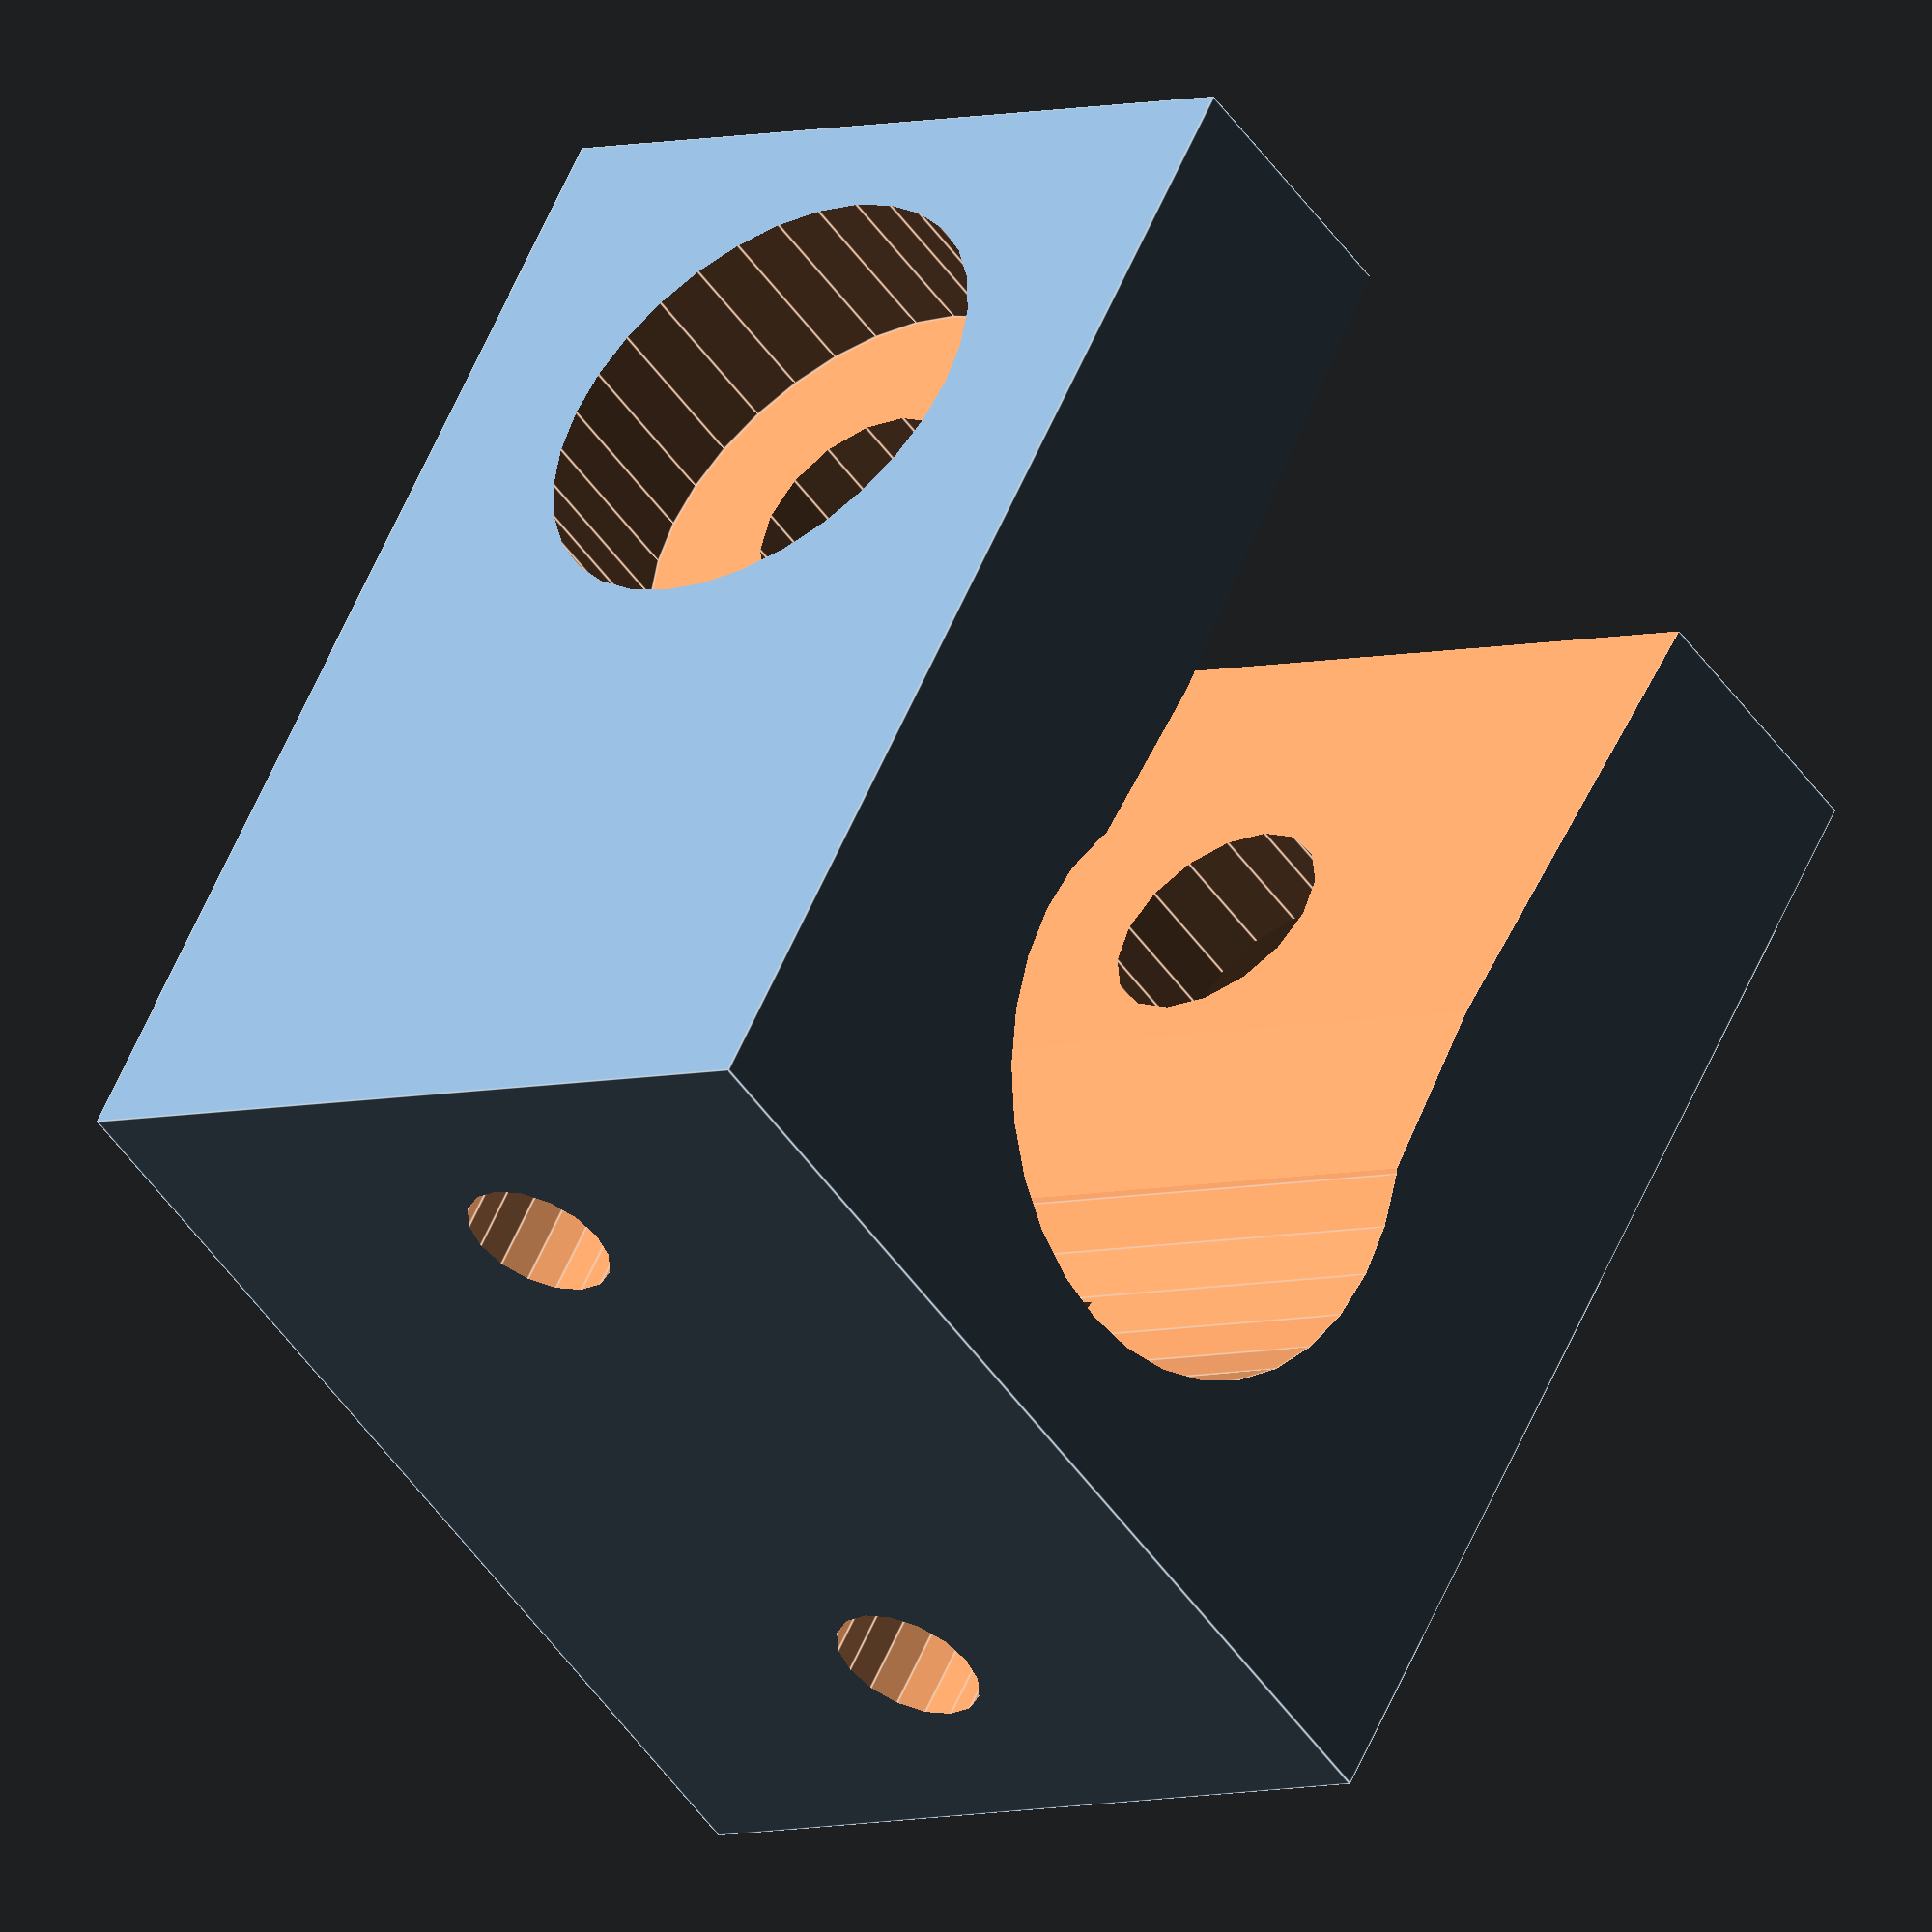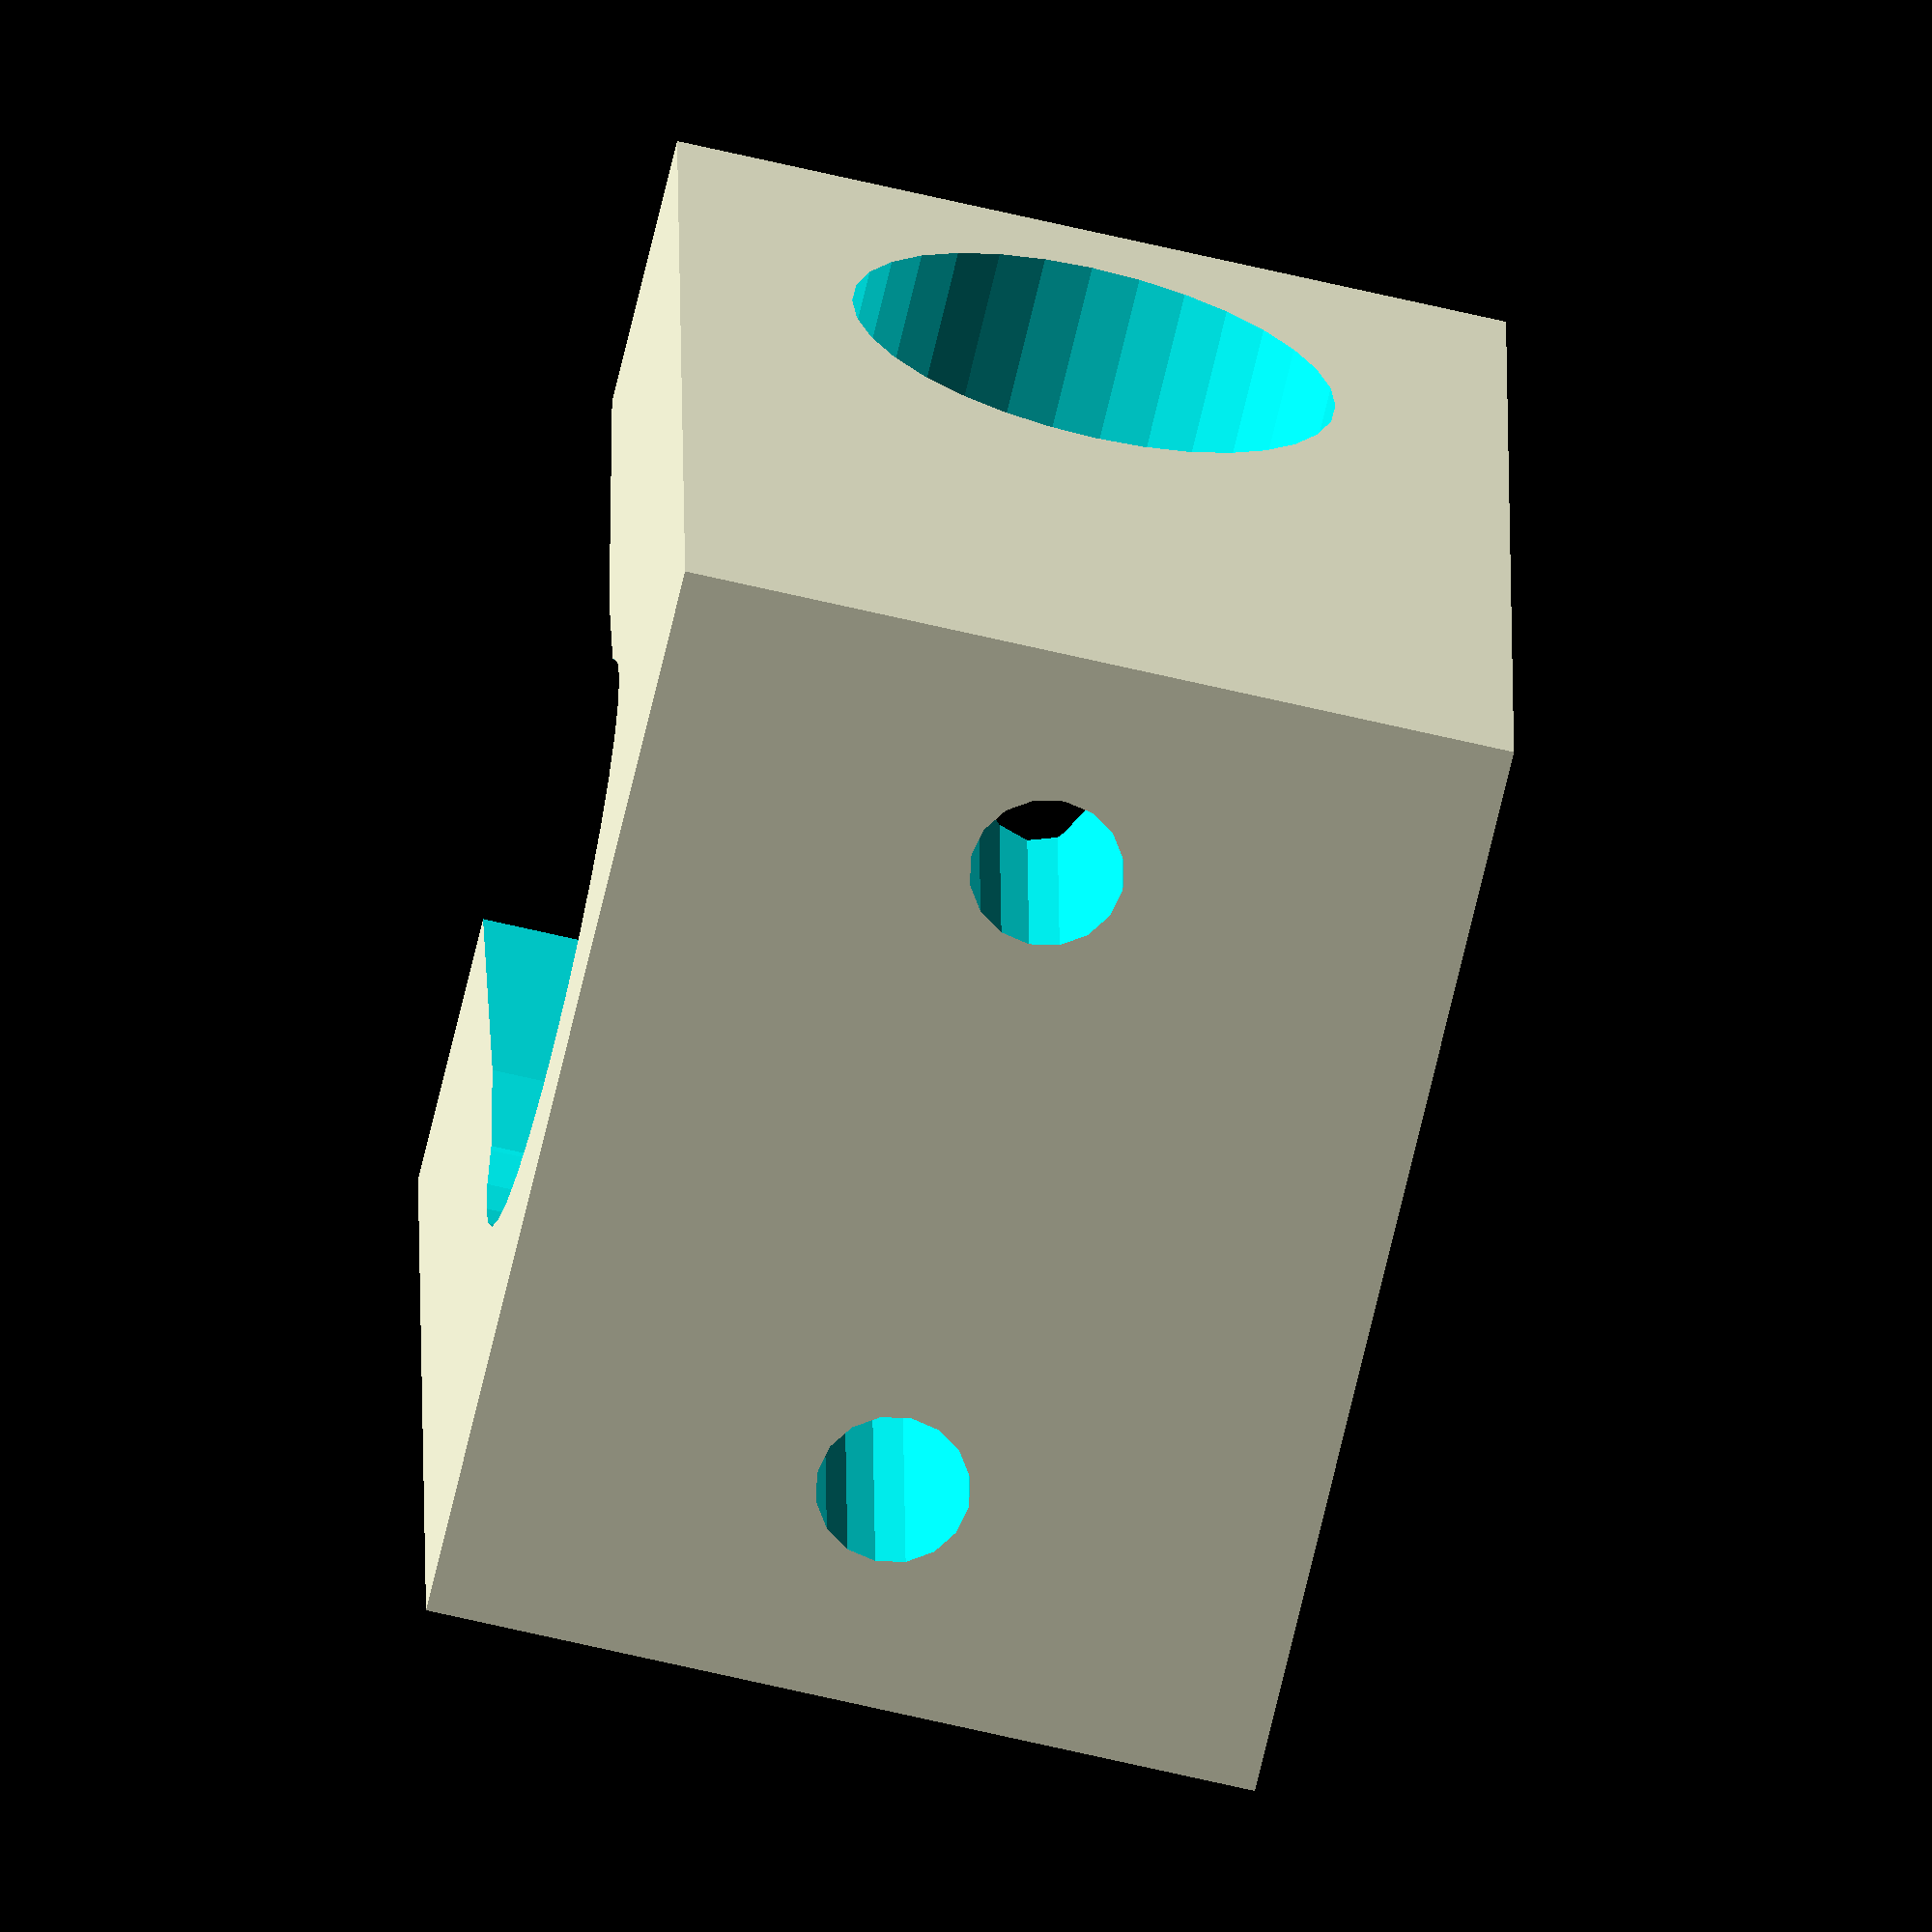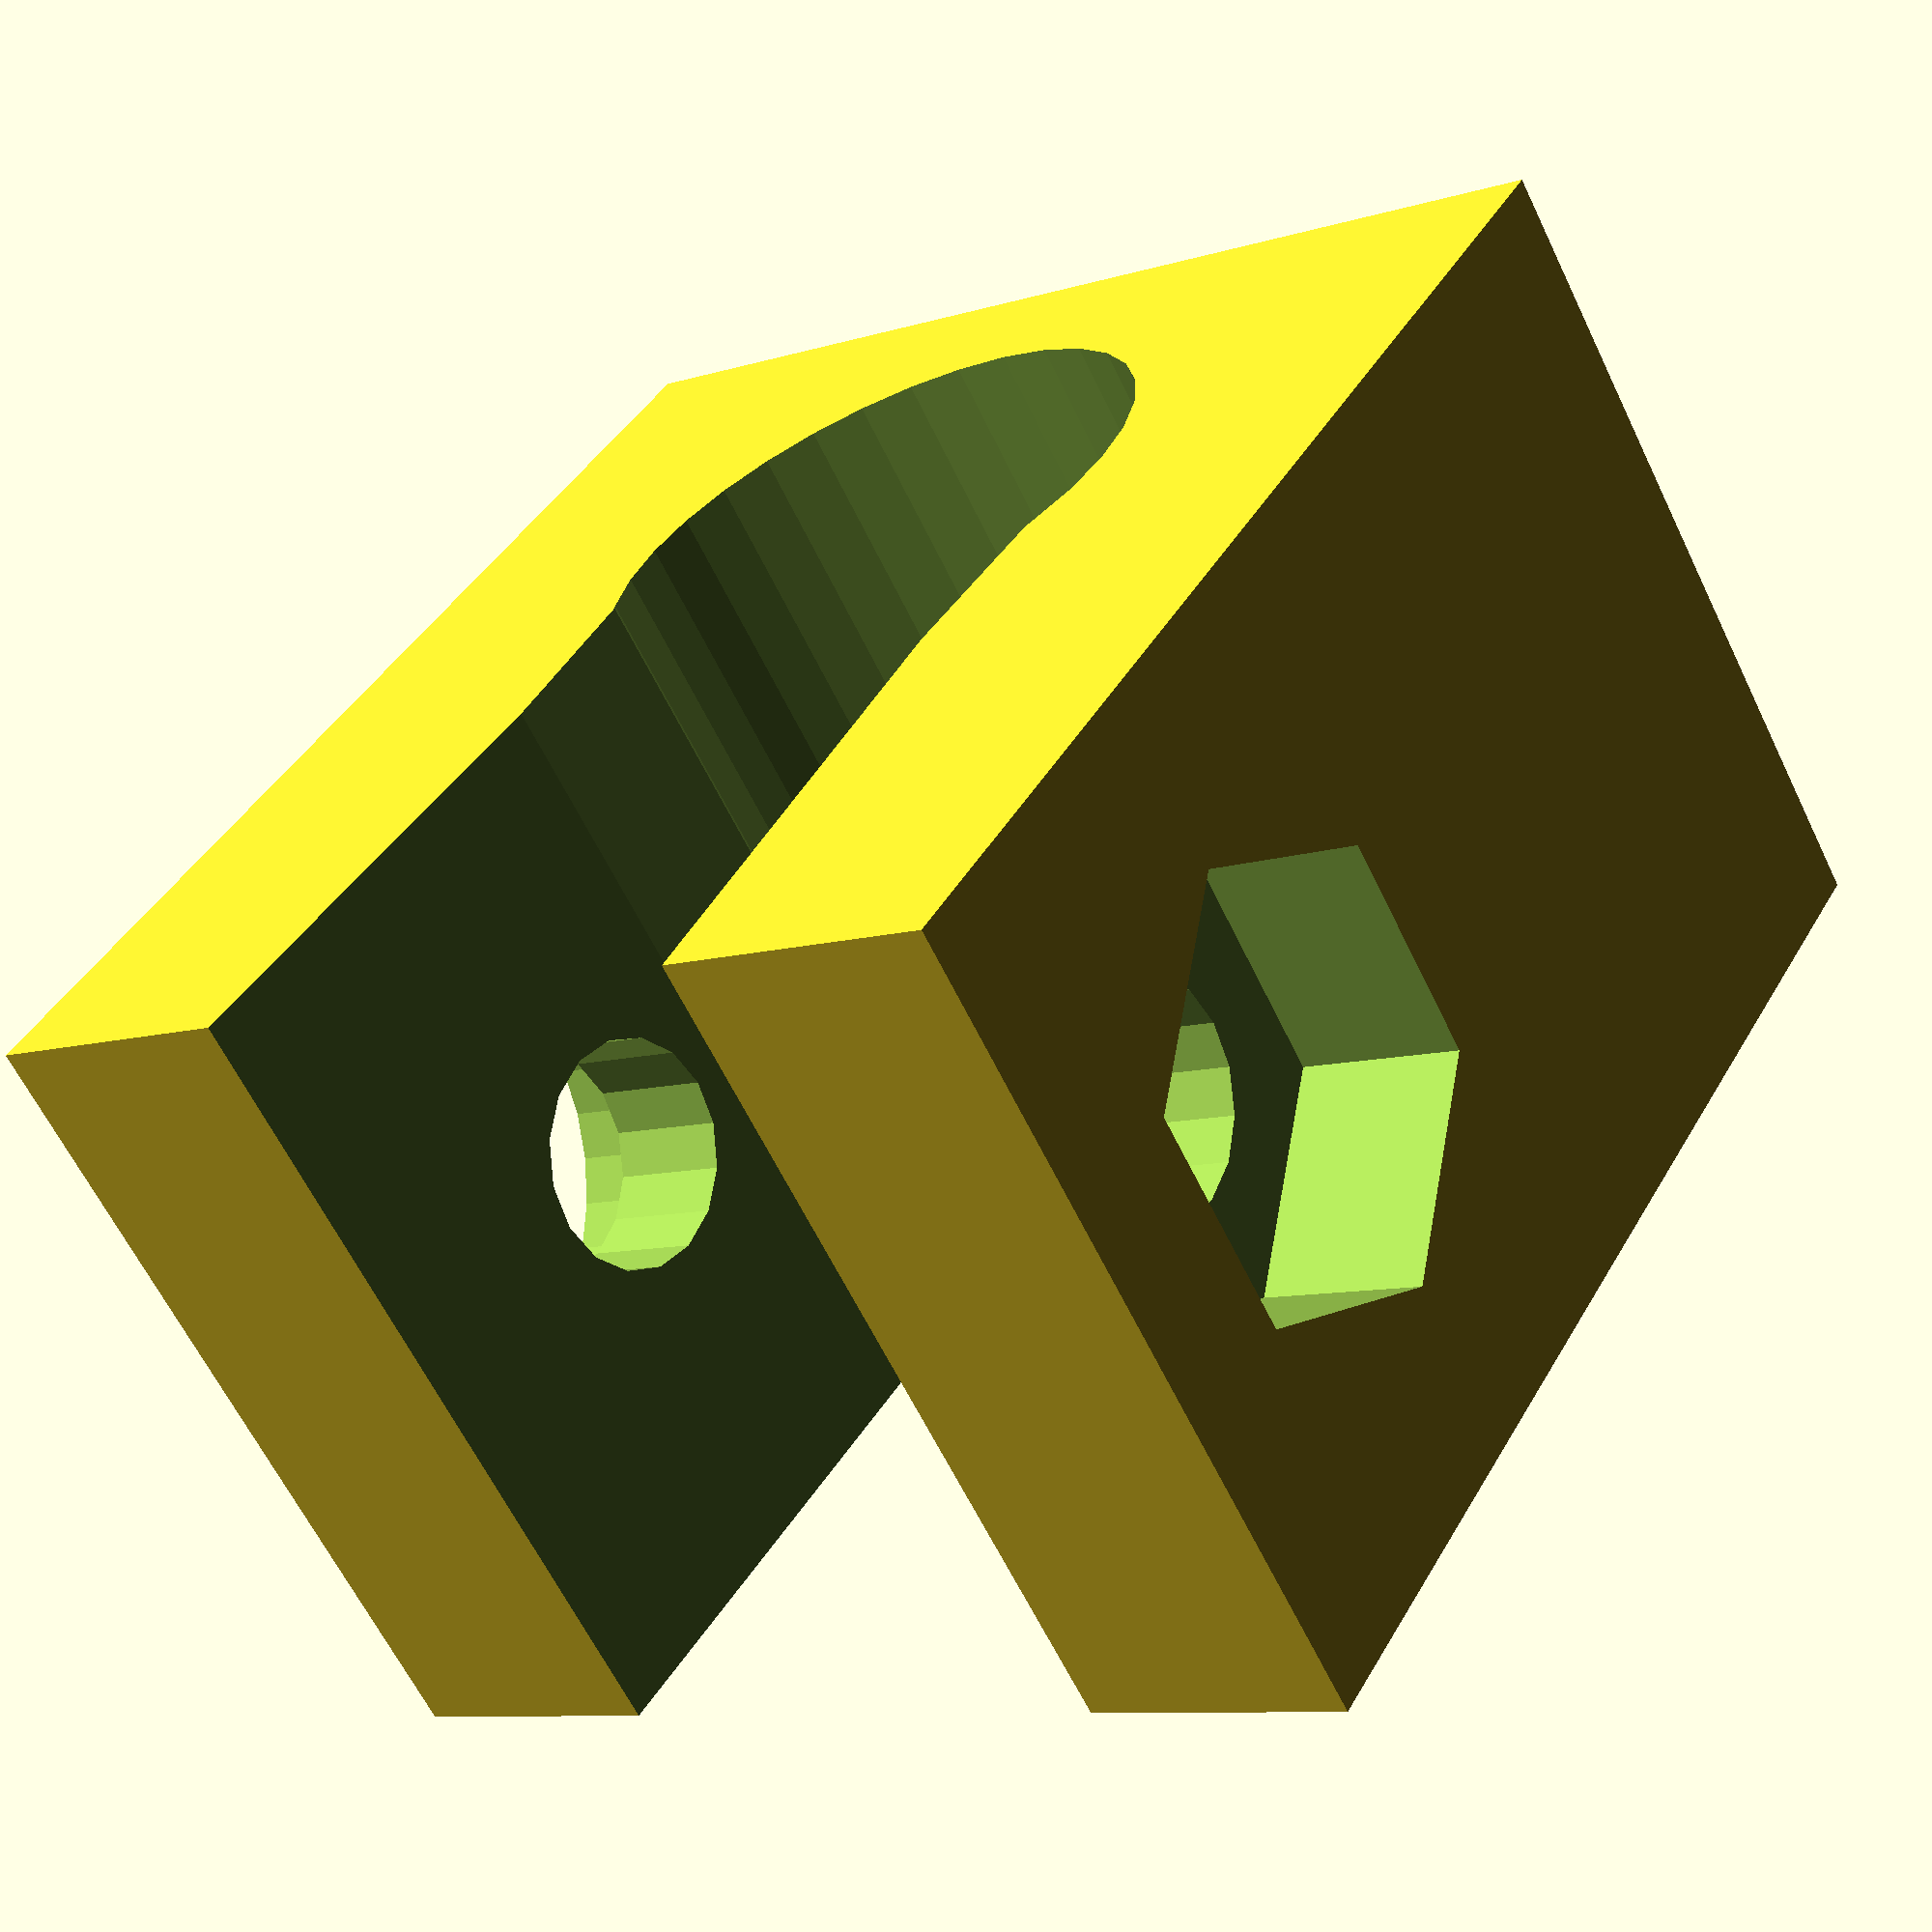
<openscad>
// RebeliX
//
// endstop_X_Y-holder
// GNU GPL v3
// Martin Neruda <neruda@reprap4u.cz>
// http://www.reprap4u.cz

rod_dia = 8.2;
height = 12;
endstop_width = 16;

module endstop_base()
{
  translate([5.5/2,0,0]) cube([rod_dia + 9.5,endstop_width, height], center=true);
}


module endstop_cuts()
{
  nut_offset = 2.5;
  
  // Vyrez pro M8 tyc
  cylinder(r=rod_dia/2, h = 12 + 0.01, $fn = 32, center = true);
  
  // Otvory pro pridelani endstopu
  translate([-rod_dia/2,9.5/2,0]) rotate([0,90,0]) cylinder(r=2.2/2,h=8,$fn=16,center=true);
  translate([-rod_dia/2 ,-9.5/2,0]) rotate([0,90,0]) cylinder(r=2.2/2,h=8,$fn=16,center=true);

  // Vyrez pro nasazeni na M8 tyc
  translate([rod_dia,0.2,0]) rotate([0,0,3]) cube([2*rod_dia,rod_dia - 1,height + 0.01], center=true);
  translate([rod_dia,-0.2,0]) rotate([0,0,-3]) cube([2*rod_dia,rod_dia - 1,height + 0.01], center=true);
  
  // Vyrez pro M3
  translate([rod_dia/2 + nut_offset,-endstop_width/2,0]) rotate([90,30,0]) nut(6.6,2.5);
  translate([rod_dia/2 + nut_offset,0,0]) rotate([90,0,0]) cylinder(r=3.3/2,h=endstop_width + 0.01,$fn=16,center=true);
  translate([rod_dia/2 + nut_offset,endstop_width/2,0]) rotate([90,0,0]) cylinder(r=7/2,h=5,$fn=32,center=true);
}


module nut(nut_diameter=6.6,nut_height=3){
	cylinder(r=nut_diameter/2,h=2*nut_height,$fn=6,center=true);
}

module endstop()
{
  difference()
  {
	endstop_base();
    endstop_cuts();
  }
}

endstop();
</openscad>
<views>
elev=5.2 azim=305.2 roll=312.1 proj=o view=edges
elev=248.4 azim=91.6 roll=283.2 proj=o view=solid
elev=243.0 azim=239.2 roll=334.2 proj=p view=wireframe
</views>
